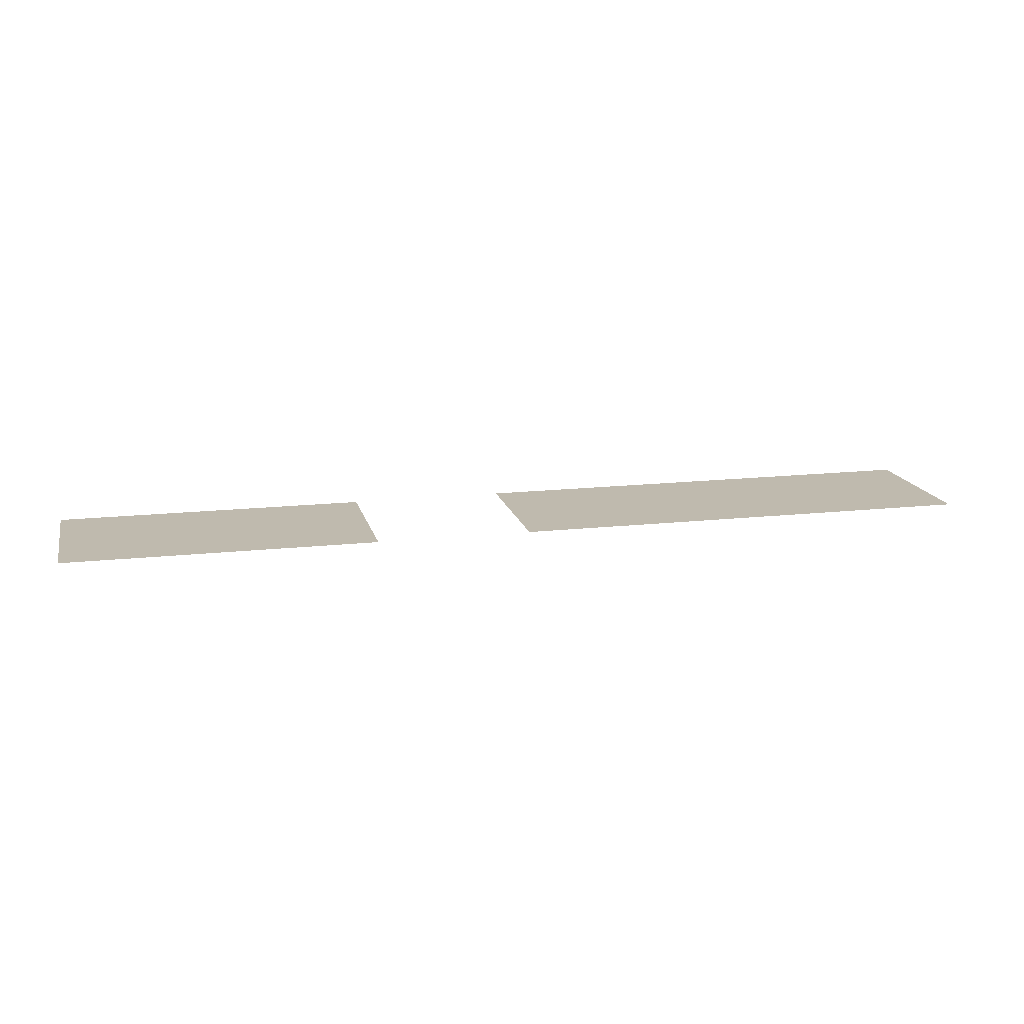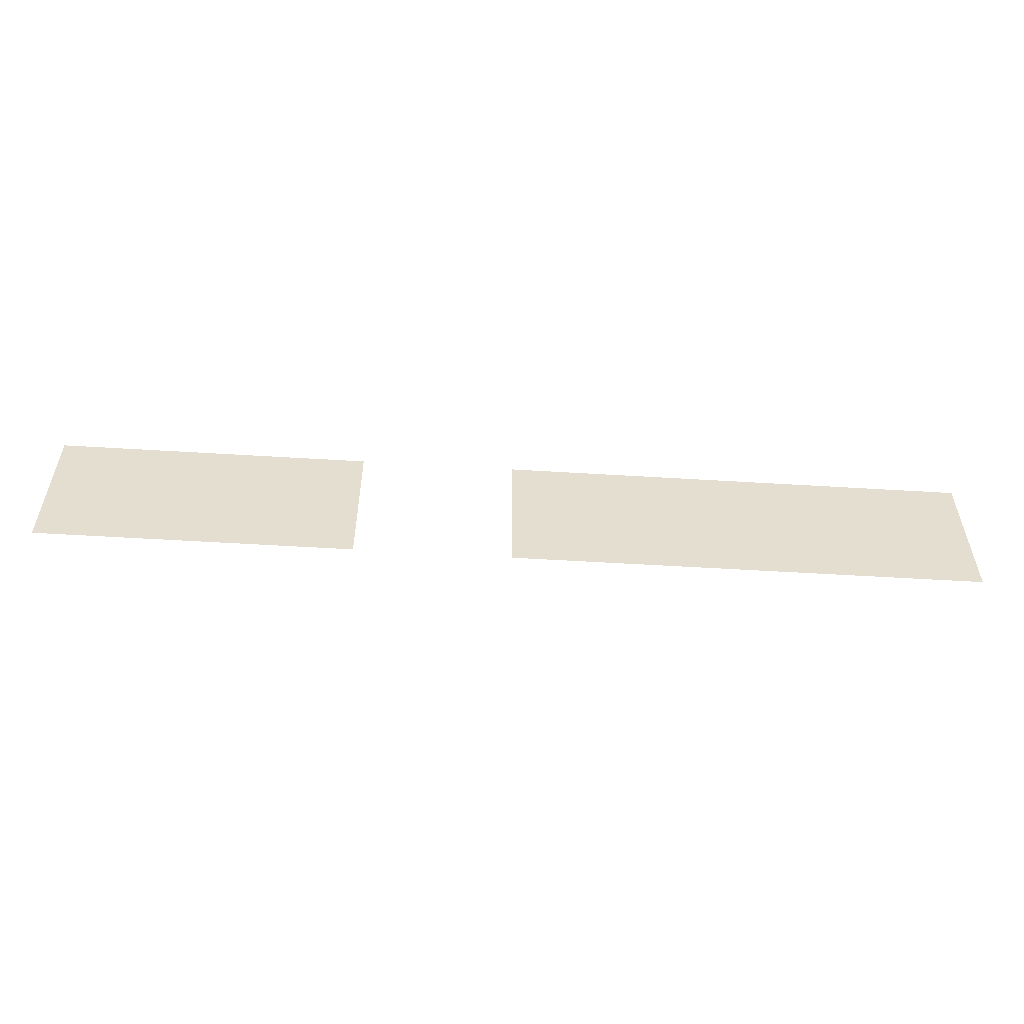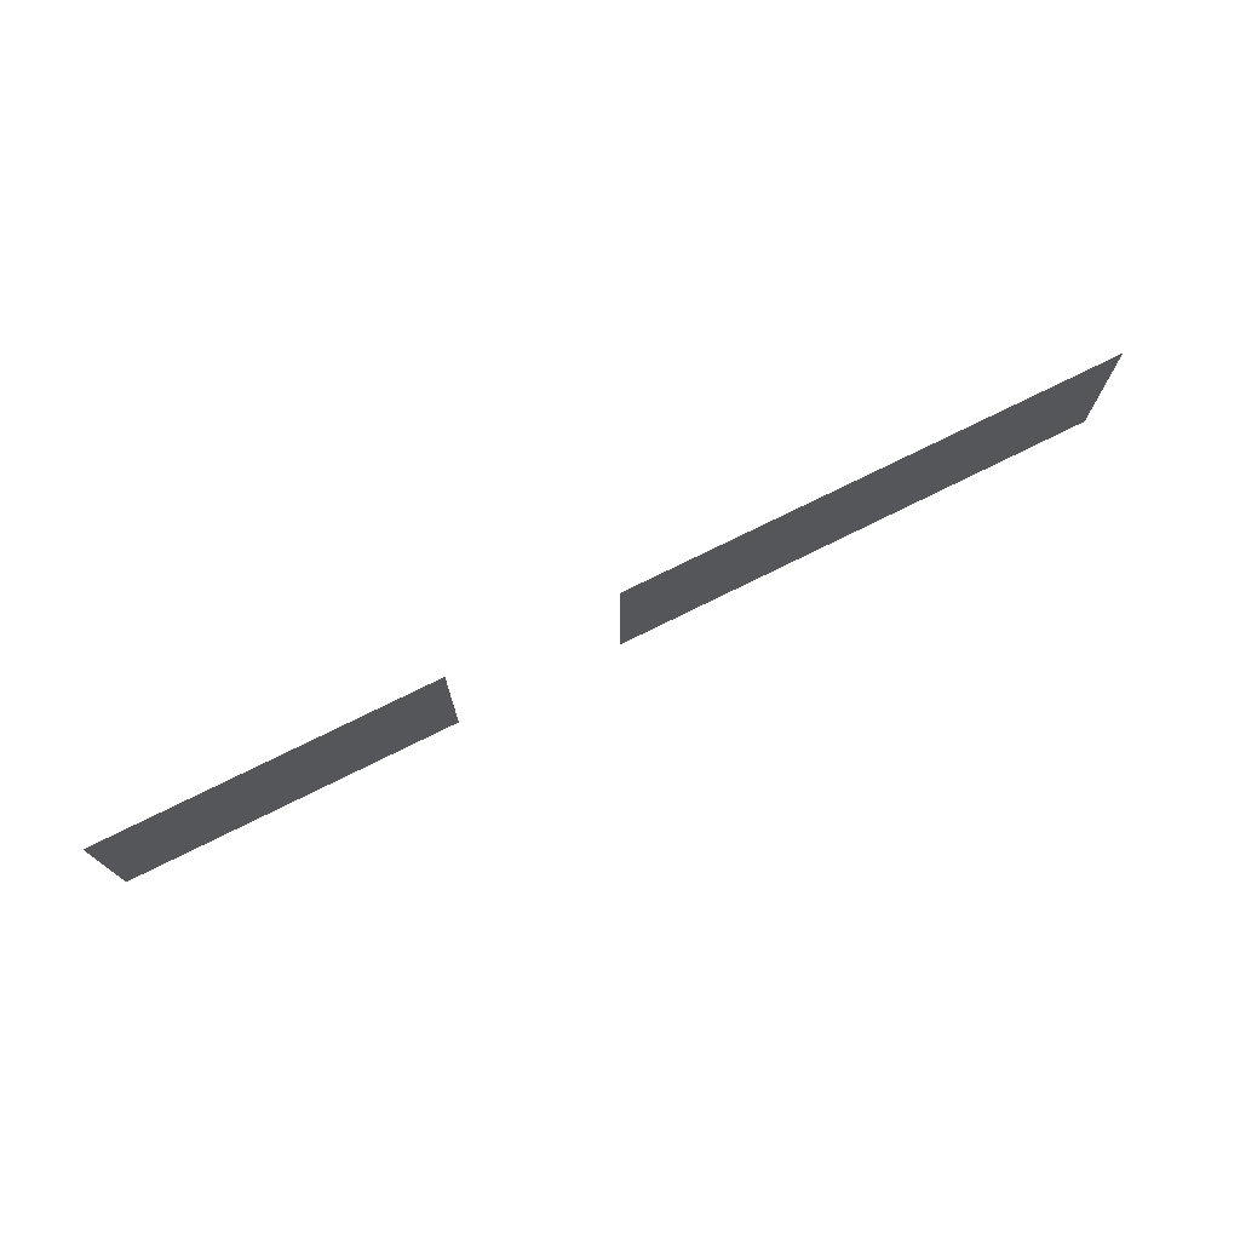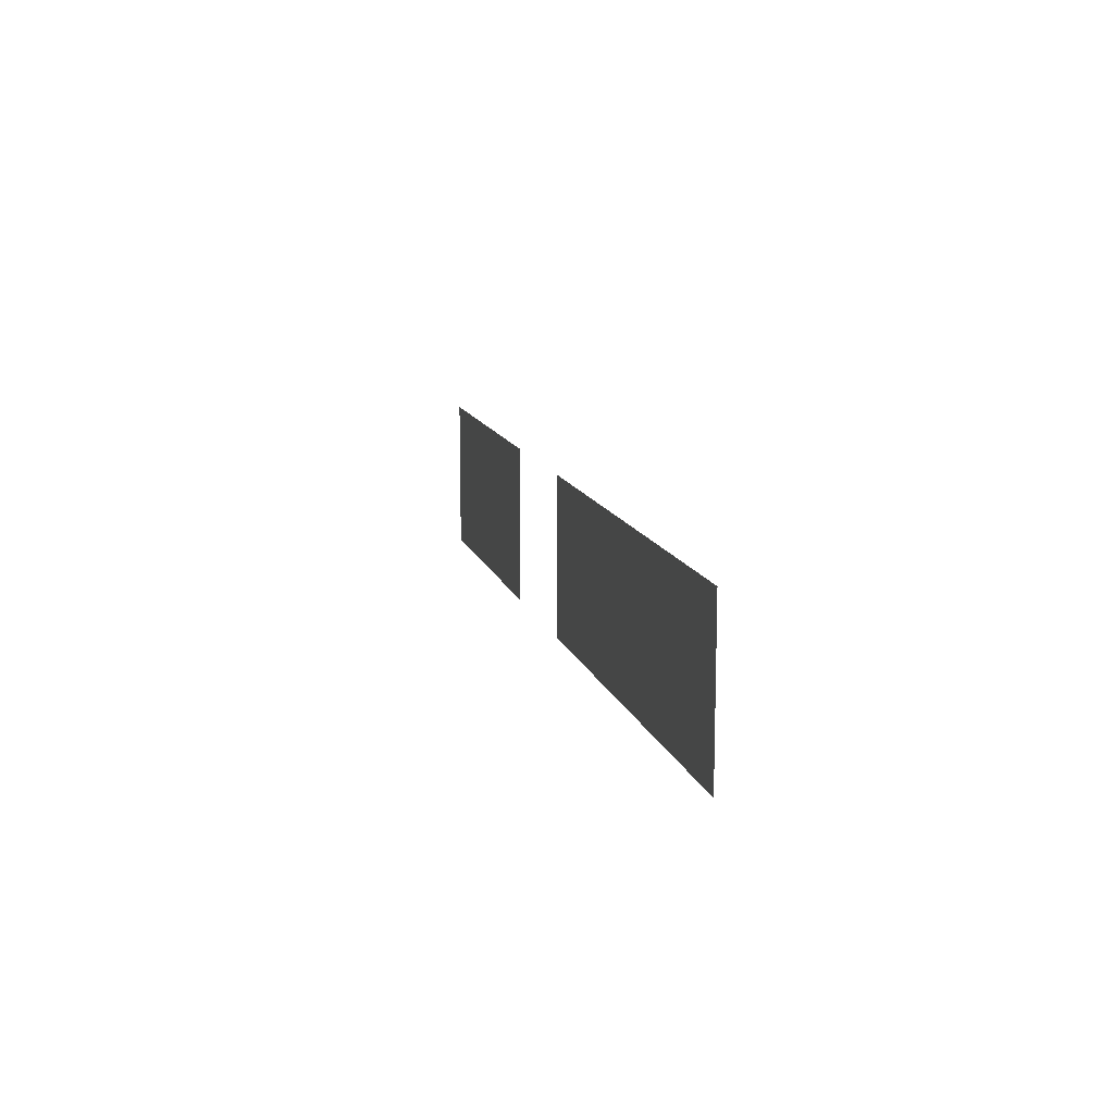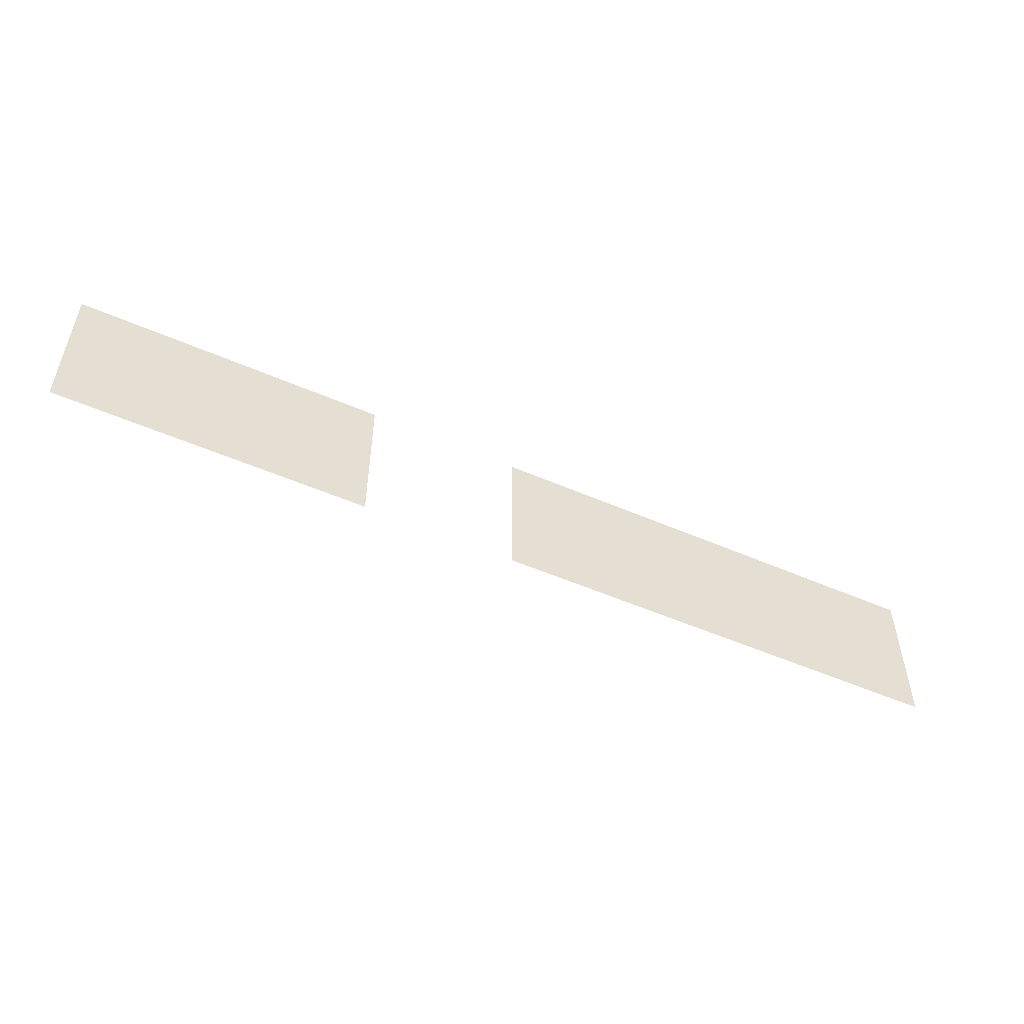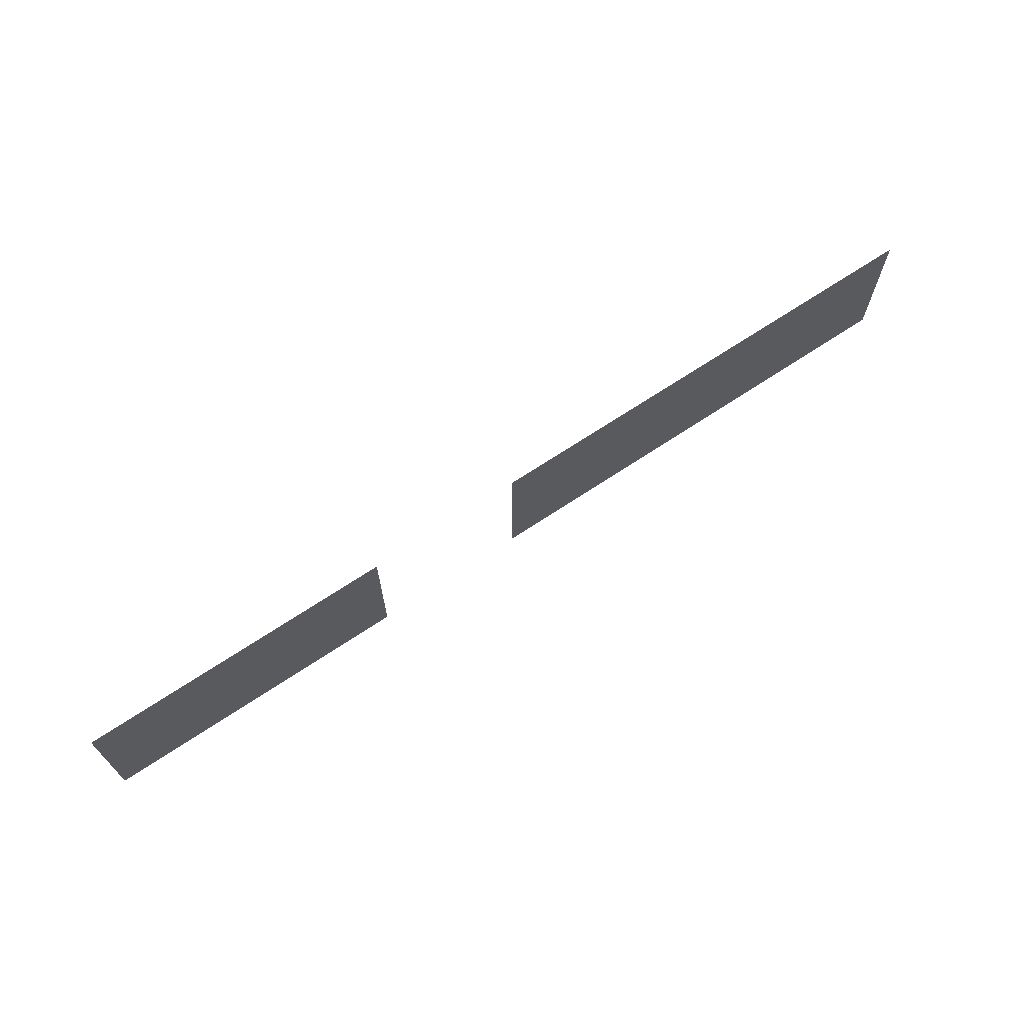
<metadata>
{"format":"obj","ext":"obj","renderer":"f3d","projection":"perspective","resolution":1024,"background":"white","views":[{"elev":15.7,"azim":-13.2,"up":"+Z"},{"elev":-54.9,"azim":-3.7,"up":"+Y"},{"elev":73.9,"azim":-26.5,"up":"+Y"},{"elev":12.3,"azim":76.1,"up":"+Y"},{"elev":-52.5,"azim":-25.1,"up":"+Y"},{"elev":68.7,"azim":-33.7,"up":"+Y"}]}
</metadata>
<code>
v -10 -3 0
v -11 -3 0
v -11 -2 0
v -10 -2 0
v -11 -3 0
v -12 -3 0
v -12 -2 0
v -11 -2 0
v -12 -3 0
v -13 -3 0
v -13 -2 0
v -12 -2 0
v -14 -3 0
v -15 -3 0
v -15 -2 0
v -14 -2 0
v -15 -3 0
v -16 -3 0
v -16 -2 0
v -15 -2 0
g Map_Master_mesh_0143
f 1 2 3 4
f 5 6 7 8
f 9 10 11 12
f 13 14 15 16
f 17 18 19 20

</code>
